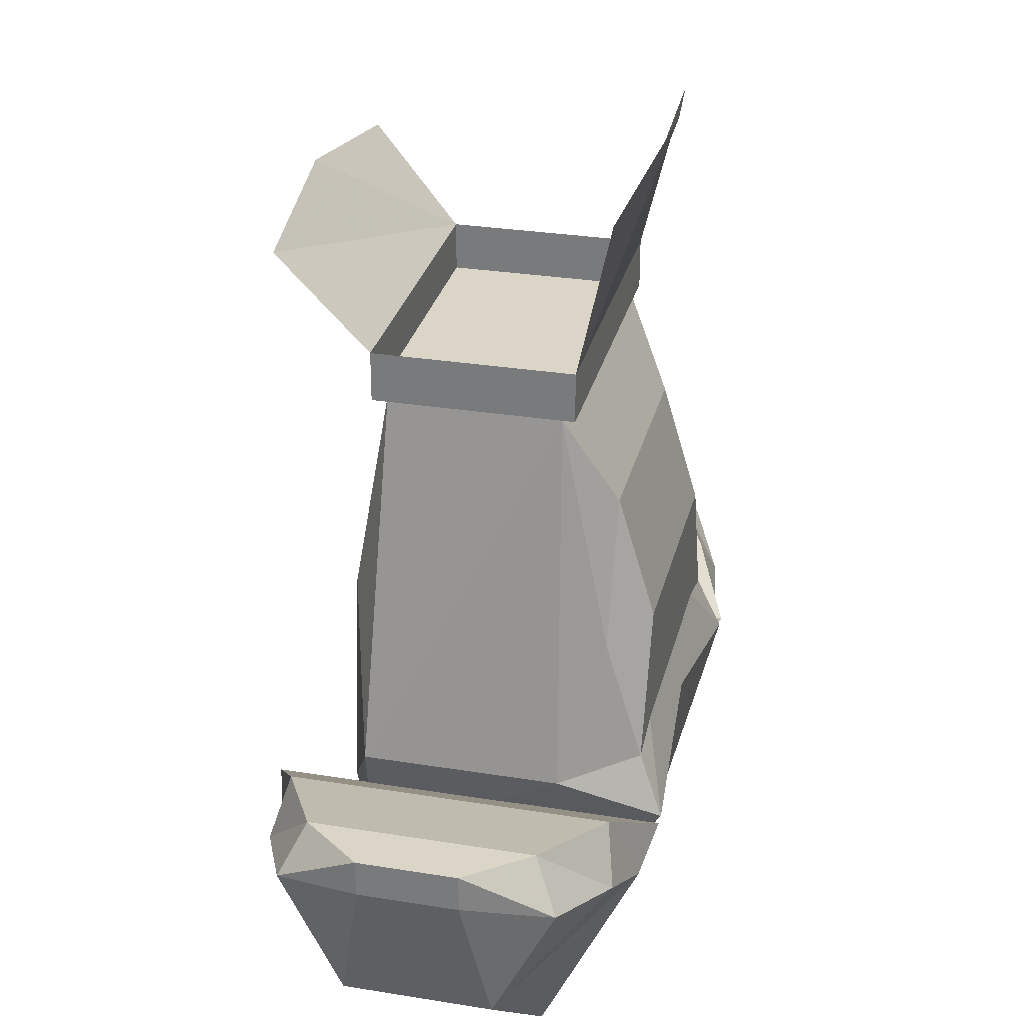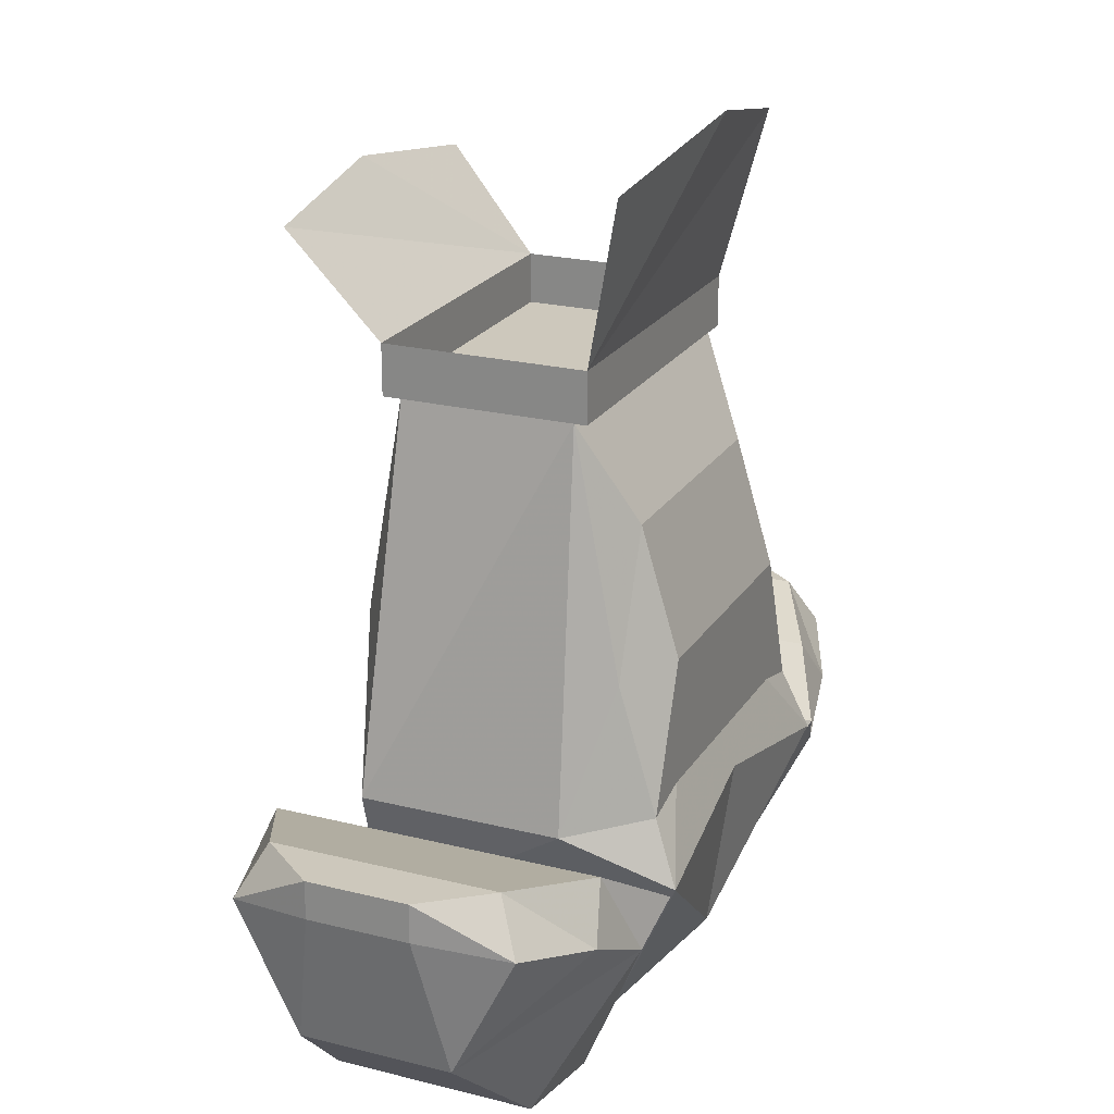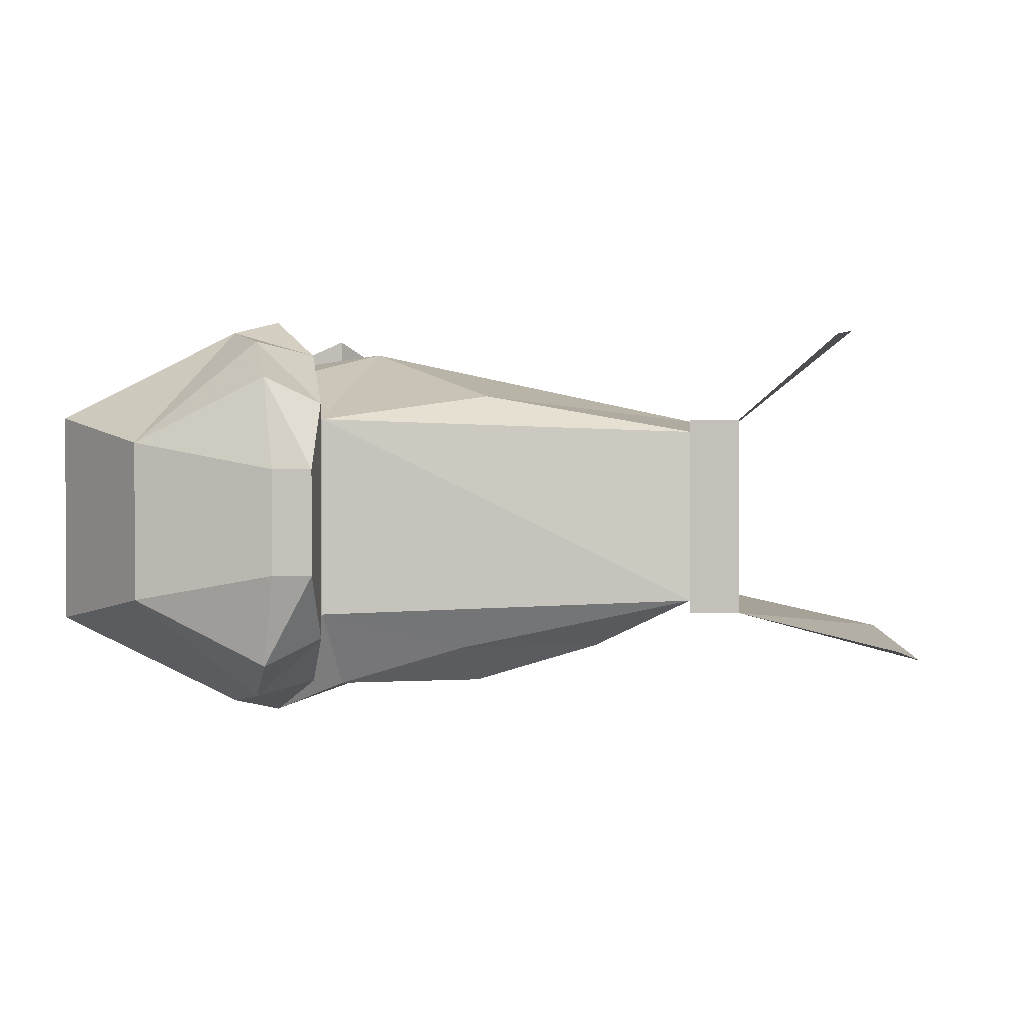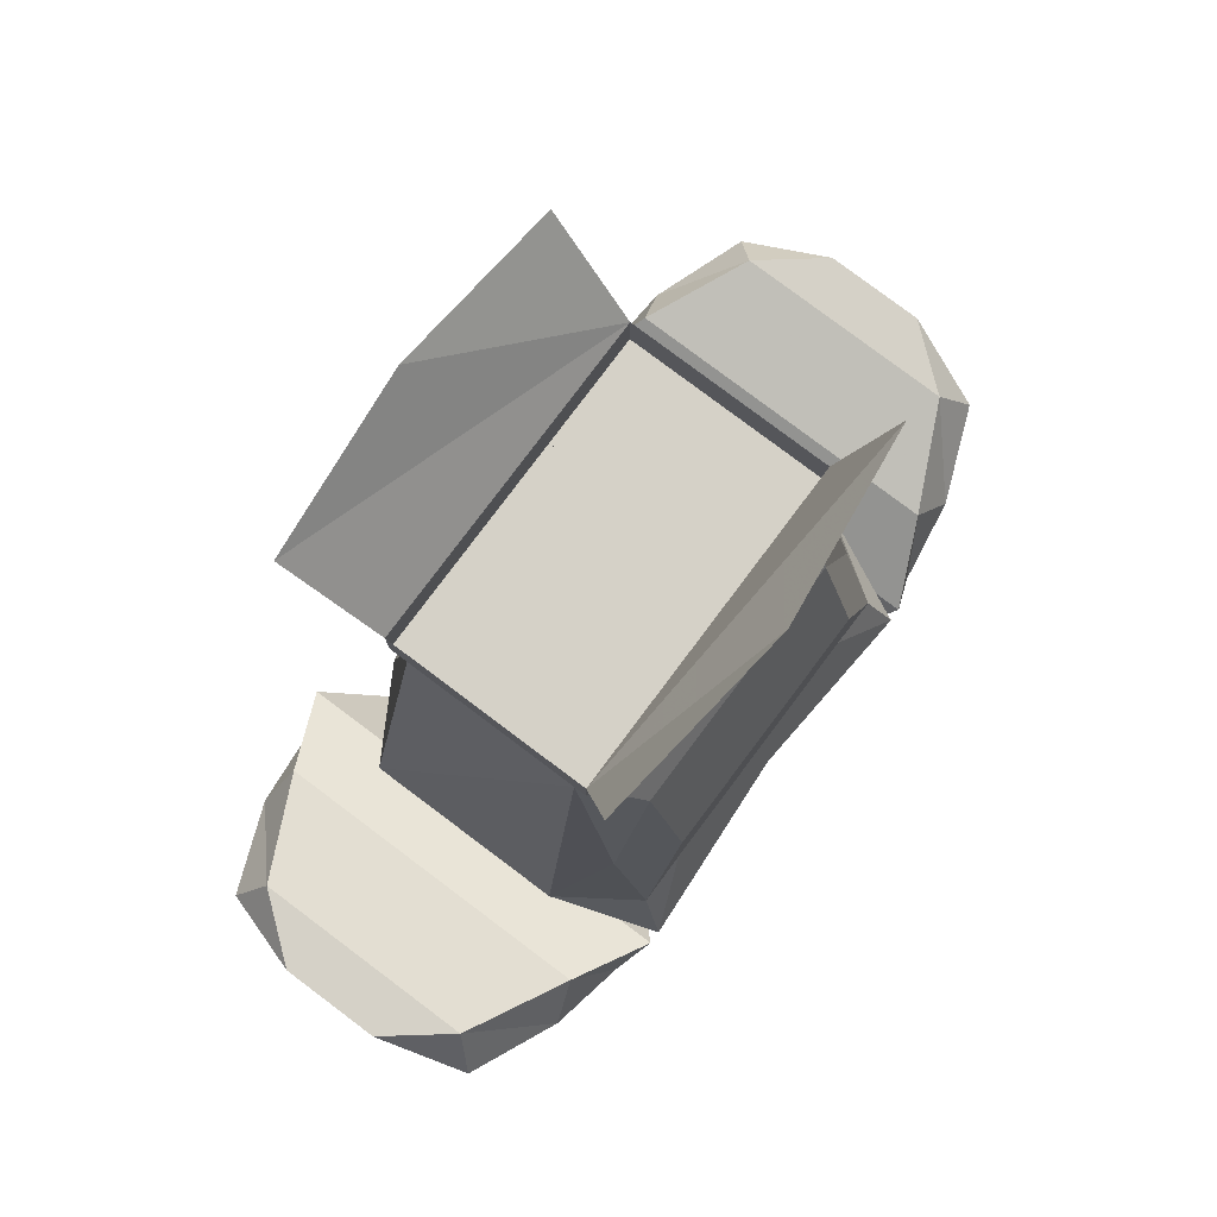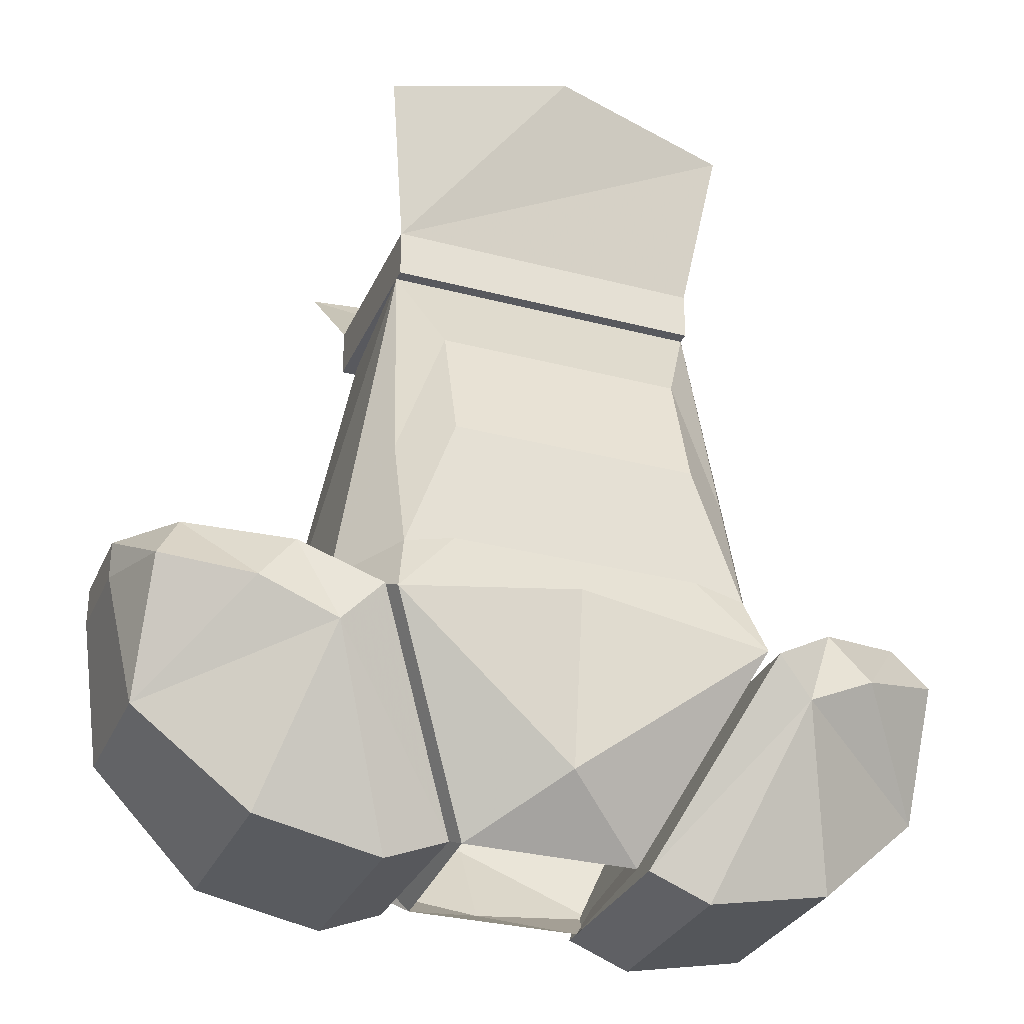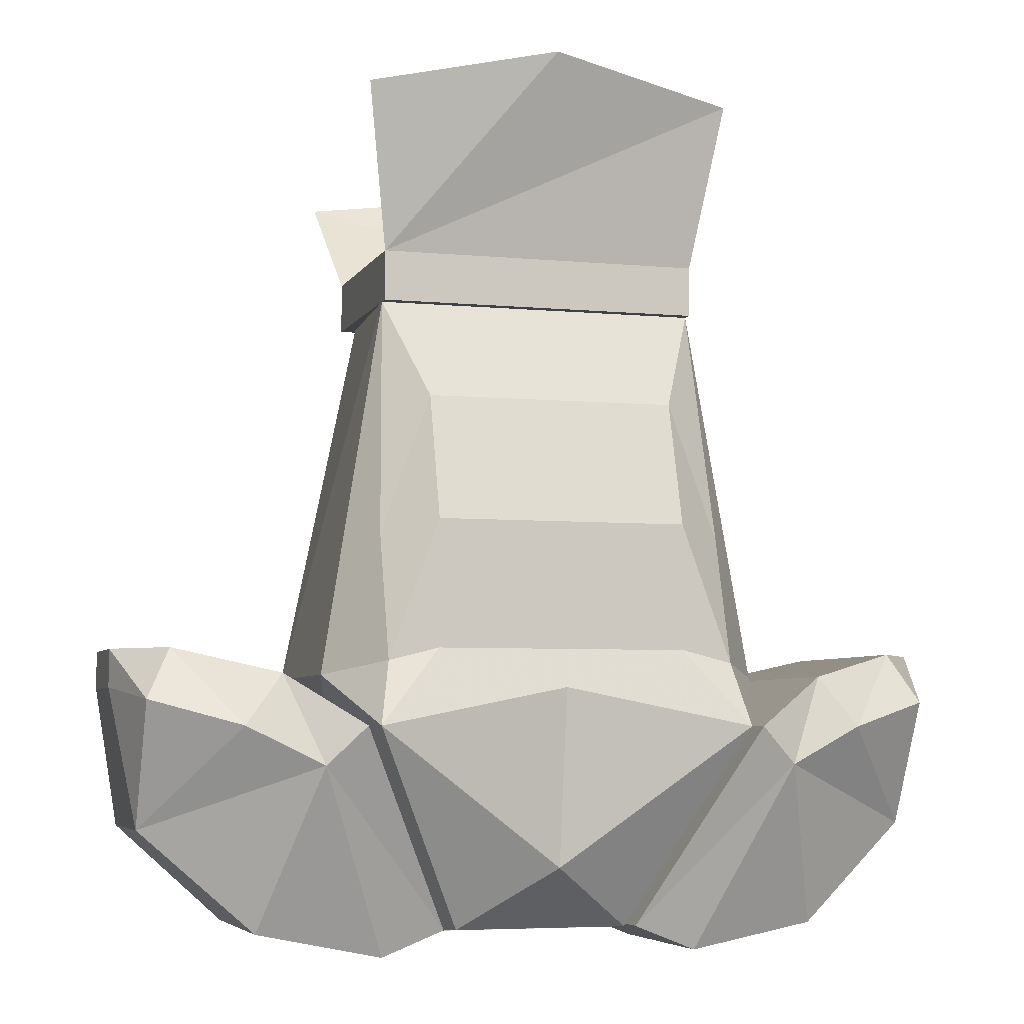
<metadata>
{"format":"obj","ext":"obj","renderer":"f3d","projection":"perspective","resolution":1024,"background":"white","views":[{"elev":29.5,"azim":103.4,"up":"+Y"},{"elev":22.1,"azim":113.7,"up":"+Y"},{"elev":1.4,"azim":95.1,"up":"+Z"},{"elev":79.6,"azim":126.9,"up":"+Y"},{"elev":-30.3,"azim":159.1,"up":"+Y"},{"elev":-5.4,"azim":163.4,"up":"+Y"}]}
</metadata>
<code>
v -0.1484 -1.18 -0.1172
v -0.1797 -1.281 -0.0625
v -0.25 -1.219 -0.04688
v -0.1953 -1.156 -0.1094
v -0.1719 -1.125 -0.1016
v -0.125 -1.156 -0.125
v -0.0625 -1.281 -0.0625
v -0.1016 -1.297 -0.0625
v -0.1016 -1.297 0.0625
v -0.1797 -1.281 0.0625
v -0.25 -1.219 0.04688
v -0.2656 -1.133 -0.03125
v -0.25 -1.141 -0.08594
v -0.2344 -1.109 -0.07031
v -0.2344 -1.109 0.07031
v -0.1719 -1.125 0.1016
v -0.125 -1.156 0.125
v -0.0625 -1.281 0.0625
v -0.1484 -1.18 0.1172
v -0.1953 -1.156 0.1094
v -0.25 -1.141 0.08594
v -0.2656 -1.133 0.03125
v -0.2656 -1.109 -0.03125
v -0.2656 -1.109 0.03125
v 0.1406 -1.125 -0.0625
v 0.1406 -1.125 0.0625
v 0.1016 -1.219 0.07031
v 0.1172 -1.156 -0.125
v 0.1094 -1.117 -0.1094
v 0.1094 -1.039 -0.08594
v 0.1016 -0.8906 -0.05469
v 0.09375 -0.8906 0.05469
v 0.09375 -1.023 0.07812
v 0 -1.109 0.1094
v 0.08594 -1.18 0.08594
v 0.07812 -1.266 0.0625
v 0.05469 -1.289 0.03125
v 0.05469 -1.281 -0.0625
v 0 -1.242 -0.1016
v 0 -1.133 -0.1172
v 0 -1.109 -0.1094
v 0.07812 -1.109 -0.1094
v 0.07812 -1.031 -0.1094
v 0.07812 -0.9531 -0.08594
v -0.1016 -0.8906 -0.05469
v 0 -0.9531 -0.08594
v -0.07812 -0.9531 -0.08594
v -0.1094 -1.039 -0.08594
v -0.1406 -1.125 -0.0625
v -0.09375 -0.8906 0.05469
v -0.1406 -1.125 0.0625
v -0.09375 -1.023 0.07812
v 0 -0.8906 0.0625
v -0.1016 -1.219 0.07031
v -0.1172 -1.156 -0.125
v -0.05469 -1.281 -0.0625
v -0.05469 -1.289 0.03125
v -0.07812 -1.266 0.0625
v -0.08594 -1.18 0.08594
v -0.07812 -1.109 -0.1094
v -0.07812 -1.031 -0.1094
v 0 -1.031 -0.1094
v 0 -1.219 0.09375
v 0 -1.273 0.0625
v -0.1094 -1.117 -0.1094
v 0.1016 -0.8906 -0.0625
v 0.1016 -0.8594 0.0625
v 0.1016 -0.8906 0.0625
v -0.1016 -0.8906 0.0625
v -0.1016 -0.8906 -0.0625
v -0.1016 -0.8594 -0.0625
v 0.1016 -0.8594 -0.0625
v -0.1016 -0.8594 0.0625
v 0.1094 -0.7969 0.1172
v 0 -0.7812 0.125
v -0.1094 -0.7969 0.1172
v -0.1172 -0.7578 -0.08594
v 0 -0.7344 -0.1016
v 0.1172 -0.7578 -0.08594
v 0.25 -1.219 -0.04688
v 0.1797 -1.281 -0.0625
v 0.1484 -1.18 -0.1172
v 0.1953 -1.156 -0.1094
v 0.25 -1.141 -0.08594
v 0.2656 -1.133 -0.03125
v 0.2656 -1.133 0.03125
v 0.25 -1.219 0.04688
v 0.1797 -1.281 0.0625
v 0.1016 -1.297 -0.0625
v 0.0625 -1.281 -0.0625
v 0.125 -1.156 -0.125
v 0.1719 -1.125 -0.1016
v 0.2344 -1.109 -0.07031
v 0.2656 -1.109 -0.03125
v 0.2656 -1.109 0.03125
v 0.25 -1.141 0.08594
v 0.1953 -1.156 0.1094
v 0.1484 -1.18 0.1172
v 0.1016 -1.297 0.0625
v 0.0625 -1.281 0.0625
v 0.125 -1.156 0.125
v 0.1719 -1.125 0.1016
v 0.2344 -1.109 0.07031
v -0.1797 -1.281 -0.0625
v -0.1797 -1.281 -0.0625
v -0.1797 -1.281 -0.0625
v -0.1797 -1.281 -0.0625
v -0.1797 -1.281 -0.0625
v -0.1797 -1.281 -0.0625
v -0.1797 -1.281 -0.0625
v -0.1797 -1.281 -0.0625
v -0.1797 -1.281 -0.0625
v -0.1797 -1.281 -0.0625
v -0.1797 -1.281 -0.0625
v -0.1797 -1.281 -0.0625
v -0.1797 -1.281 -0.0625
v -0.1797 -1.281 -0.0625
v -0.1797 -1.281 -0.0625
v -0.1797 -1.281 -0.0625
v -0.1797 -1.281 -0.0625
v -0.1797 -1.281 -0.0625
v -0.1797 -1.281 -0.0625
v -0.1797 -1.281 -0.0625
f 1 2 3
f 1 3 4
f 1 8 2
f 2 8 9
f 2 9 10
f 2 10 3
f 3 10 11
f 3 11 12
f 3 12 13
f 3 13 4
f 9 19 10
f 10 19 11
f 11 19 20
f 11 20 21
f 11 21 22
f 11 22 12
f 25 26 27
f 25 27 28
f 25 28 29
f 25 29 30
f 25 30 31
f 25 31 26
f 26 31 32
f 26 32 33
f 27 36 37
f 27 37 38
f 27 38 28
f 45 48 49
f 45 49 50
f 50 49 51
f 50 51 52
f 54 51 49
f 54 49 55
f 54 55 56
f 54 56 57
f 54 57 58
f 39 38 56
f 37 64 57
f 65 55 49
f 65 49 48
f 80 81 82
f 80 82 83
f 80 83 84
f 80 84 85
f 80 85 86
f 80 86 87
f 80 87 81
f 81 87 88
f 81 88 89
f 81 89 82
f 86 96 87
f 87 96 97
f 87 97 98
f 87 98 88
f 88 98 99
f 88 99 89
f 1 4 5
f 1 5 6
f 1 6 7
f 1 7 8
f 4 13 14
f 4 14 5
f 7 18 8
f 8 18 9
f 9 18 19
f 12 22 23
f 12 23 13
f 13 23 14
f 15 24 21
f 15 21 20
f 15 20 16
f 16 20 19
f 16 19 17
f 17 19 18
f 21 24 22
f 22 24 23
f 41 62 42
f 42 62 43
f 61 47 62
f 62 47 46
f 82 89 90
f 82 90 91
f 82 91 92
f 82 92 83
f 83 92 93
f 83 93 84
f 84 93 94
f 84 94 85
f 85 94 95
f 85 95 86
f 86 95 96
f 89 99 90
f 90 99 100
f 95 103 96
f 96 103 97
f 97 103 102
f 97 102 98
f 98 102 101
f 98 101 100
f 98 100 99
f 5 14 15
f 5 15 16
f 5 16 6
f 6 16 17
f 6 17 7
f 7 17 18
f 14 23 24
f 14 24 15
f 90 100 91
f 91 100 101
f 91 101 92
f 92 101 102
f 92 102 93
f 93 102 103
f 93 103 94
f 94 103 95
f 26 33 34
f 26 34 35
f 26 35 27
f 27 35 36
f 28 38 39
f 28 39 40
f 28 40 41
f 28 41 42
f 28 42 29
f 29 42 43
f 29 43 30
f 30 43 44
f 30 44 31
f 31 44 45
f 45 44 46
f 45 46 47
f 45 47 48
f 50 52 53
f 53 52 34
f 53 34 33
f 53 33 32
f 54 58 59
f 54 59 51
f 51 59 34
f 51 34 52
f 39 56 55
f 39 55 40
f 40 55 60
f 40 60 41
f 34 63 35
f 35 63 36
f 36 63 64
f 36 64 37
f 57 64 58
f 58 64 63
f 58 63 59
f 59 63 34
f 65 48 61
f 65 61 60
f 65 60 55
f 48 47 61
f 73 67 74
f 73 74 75
f 73 75 76
f 77 78 72
f 77 72 71
f 78 79 72
f 41 60 61
f 43 62 46
f 41 61 62
f 43 46 44
f 66 67 68
f 66 68 69
f 66 69 70
f 66 70 71
f 66 71 72
f 66 72 67
f 73 69 68
f 73 68 67
f 73 71 70
f 73 70 69

</code>
